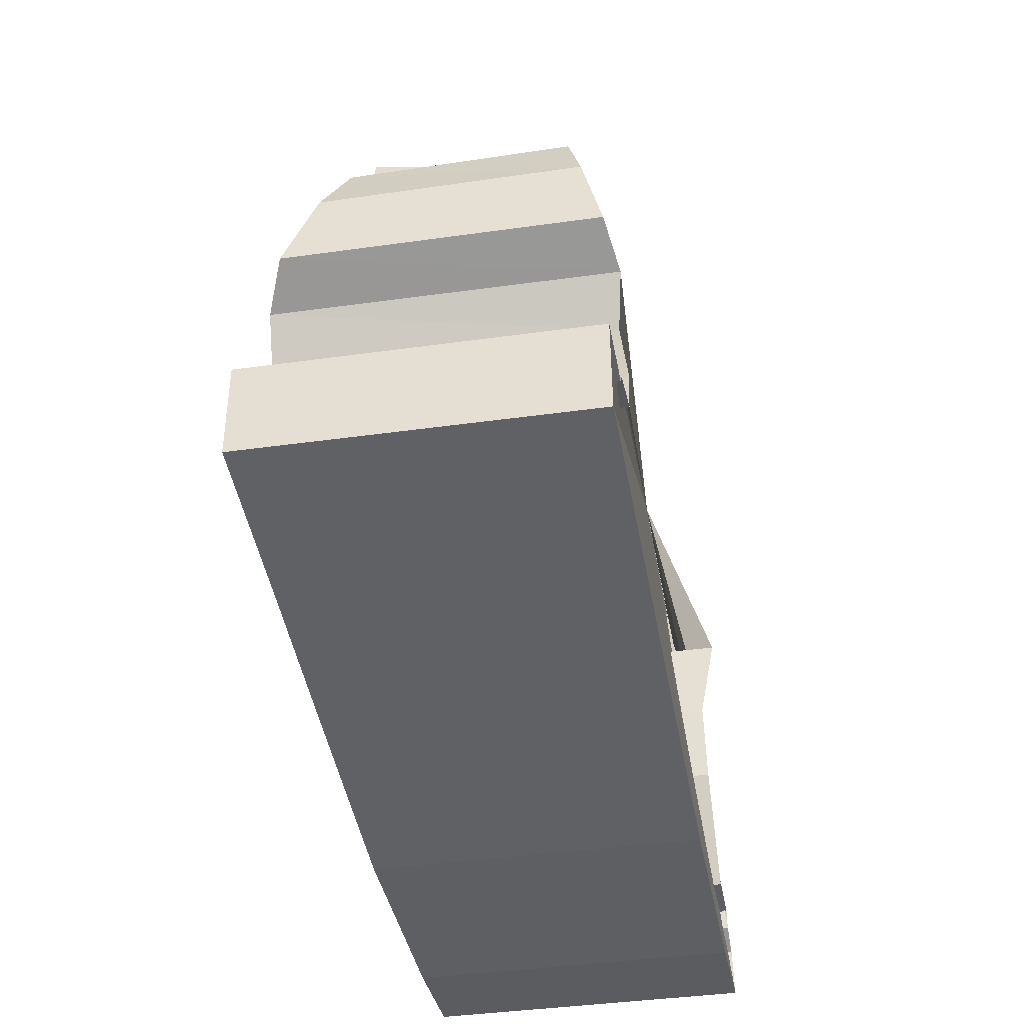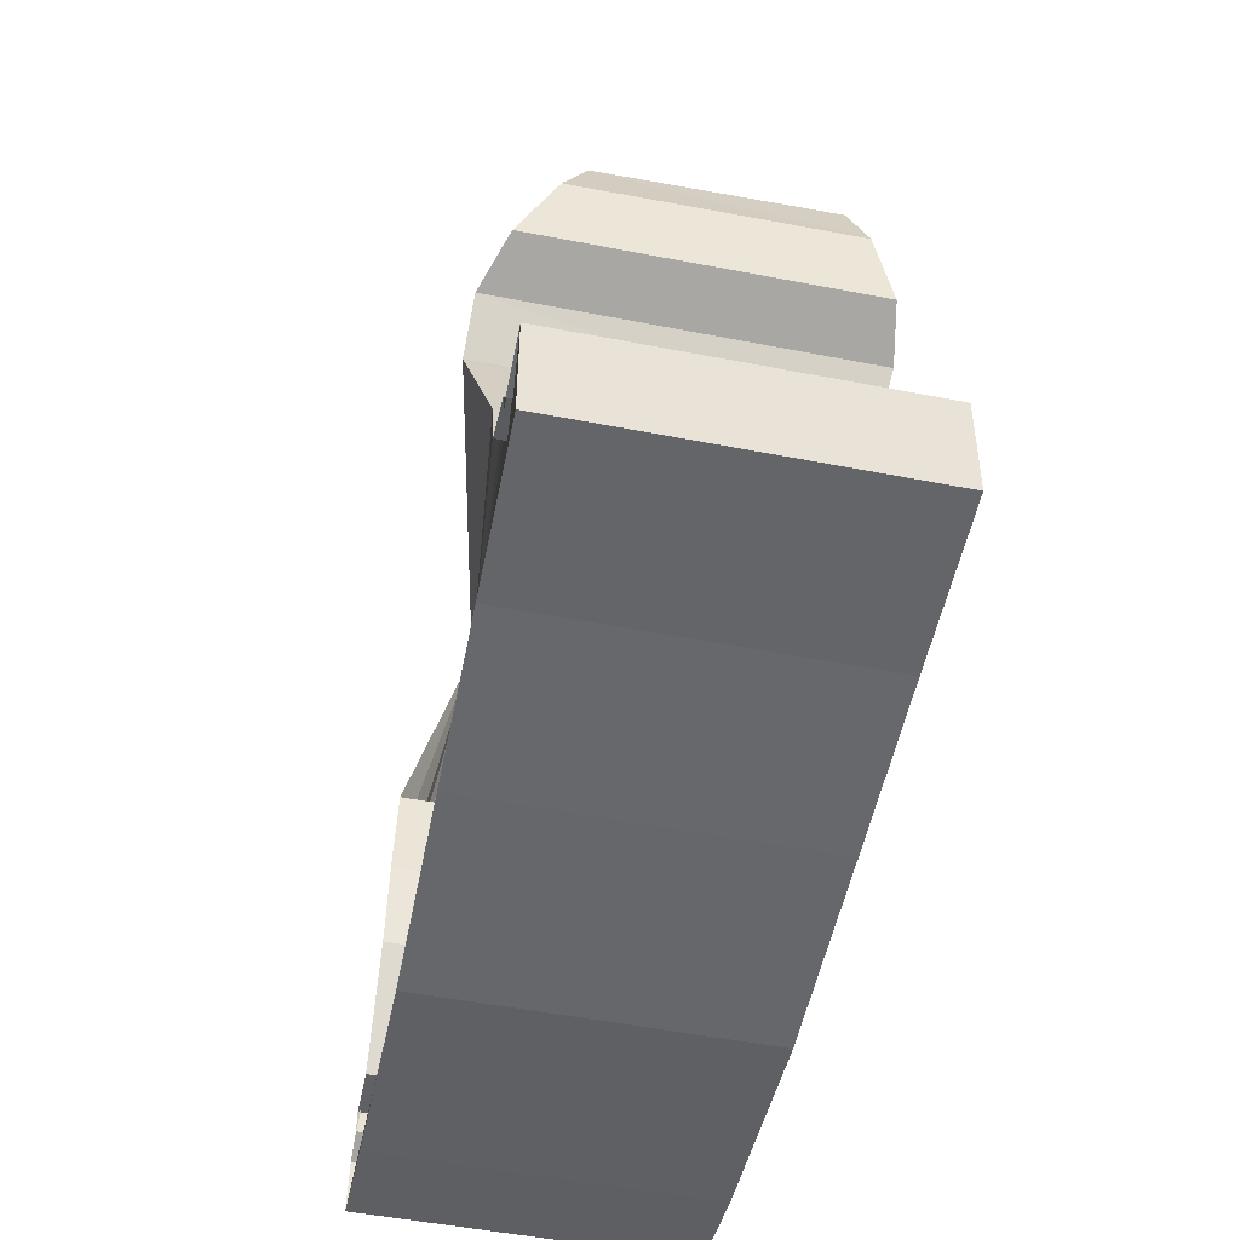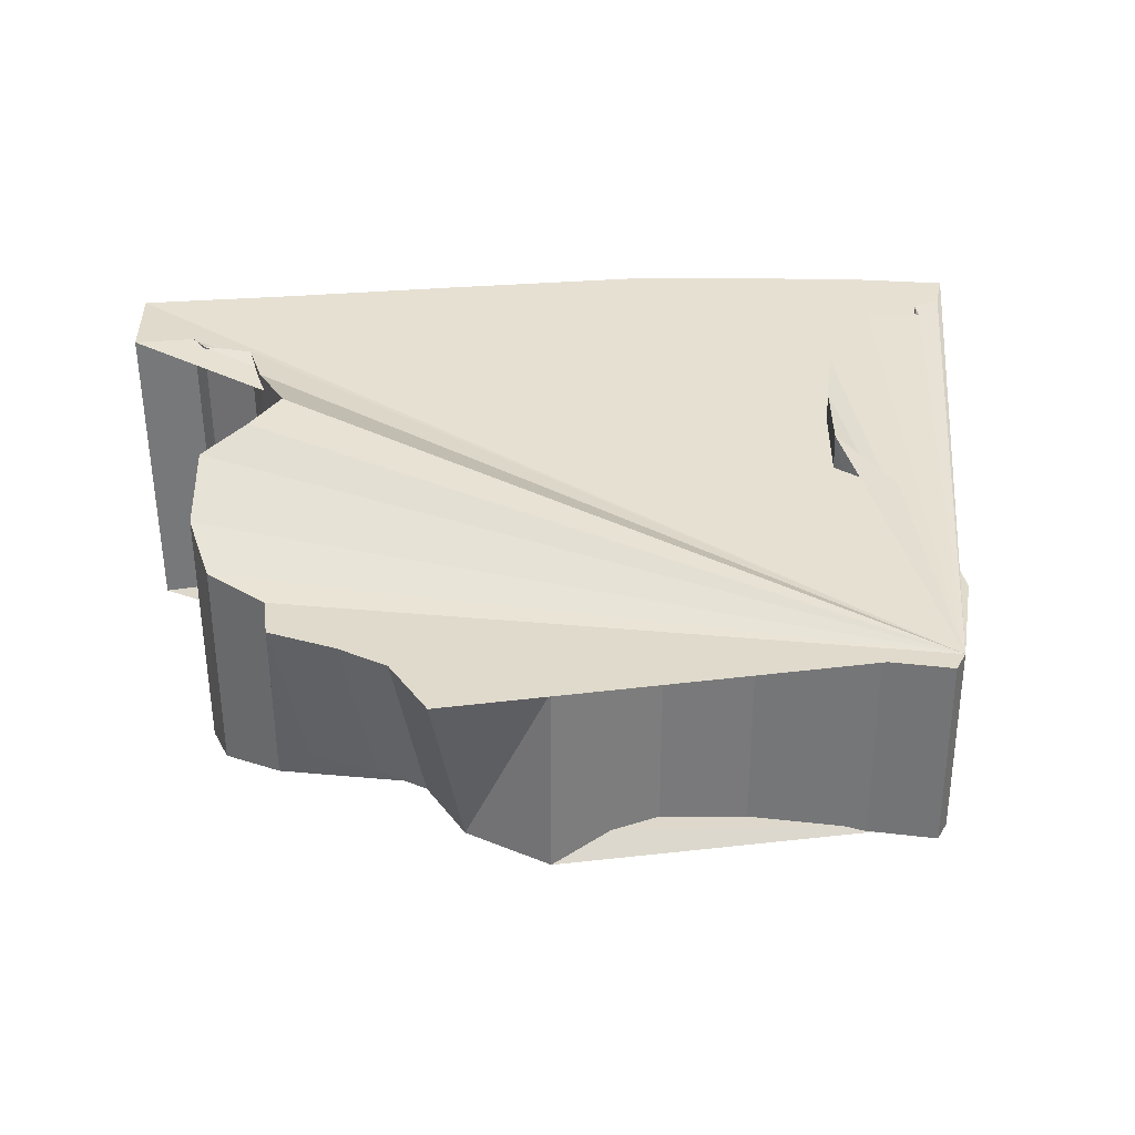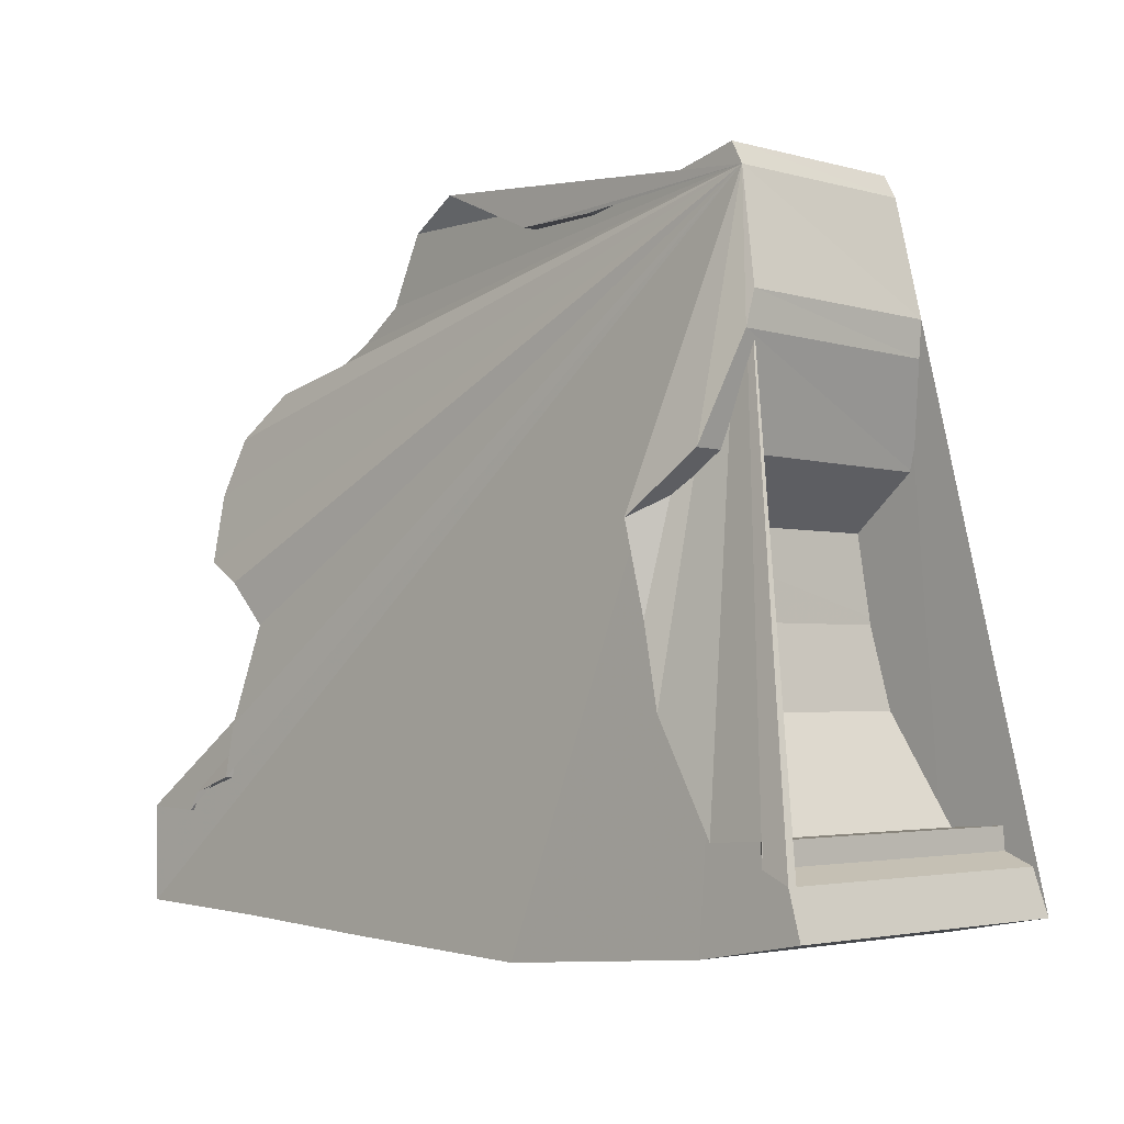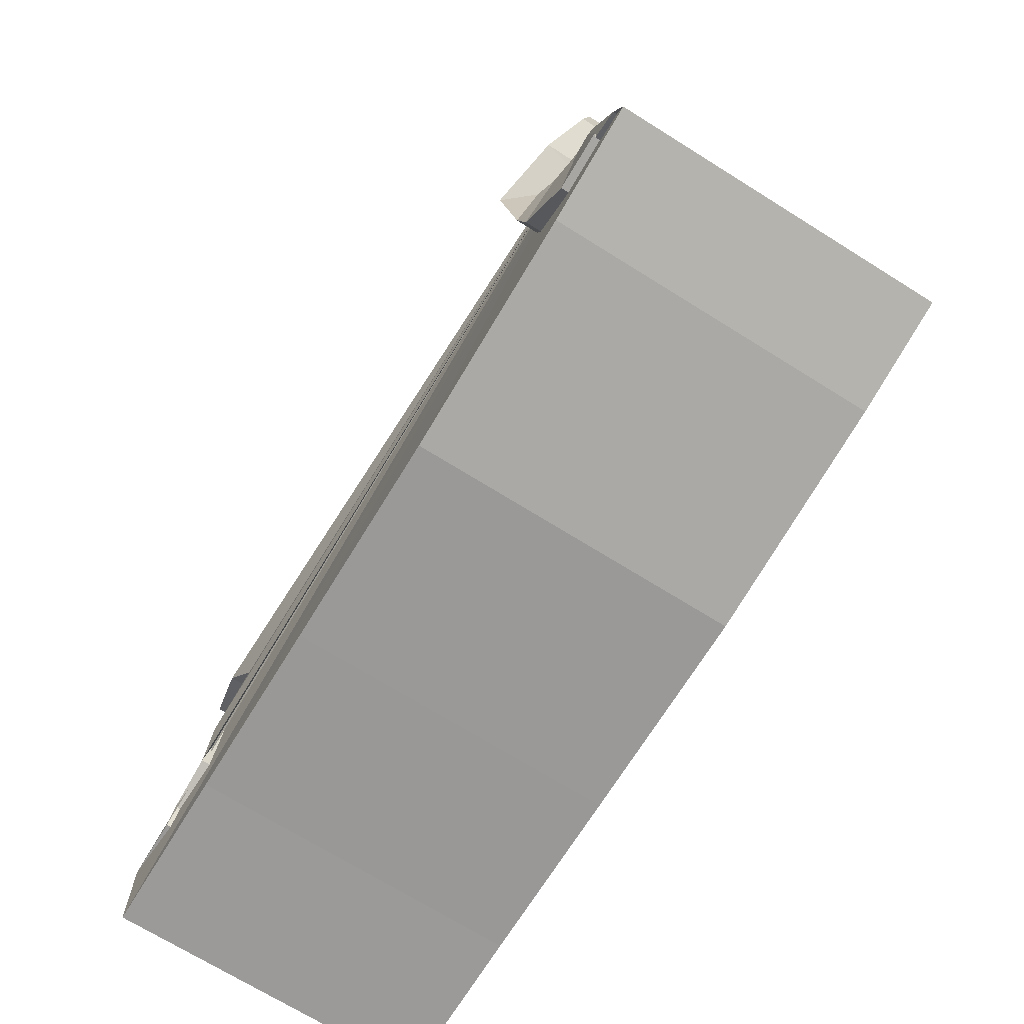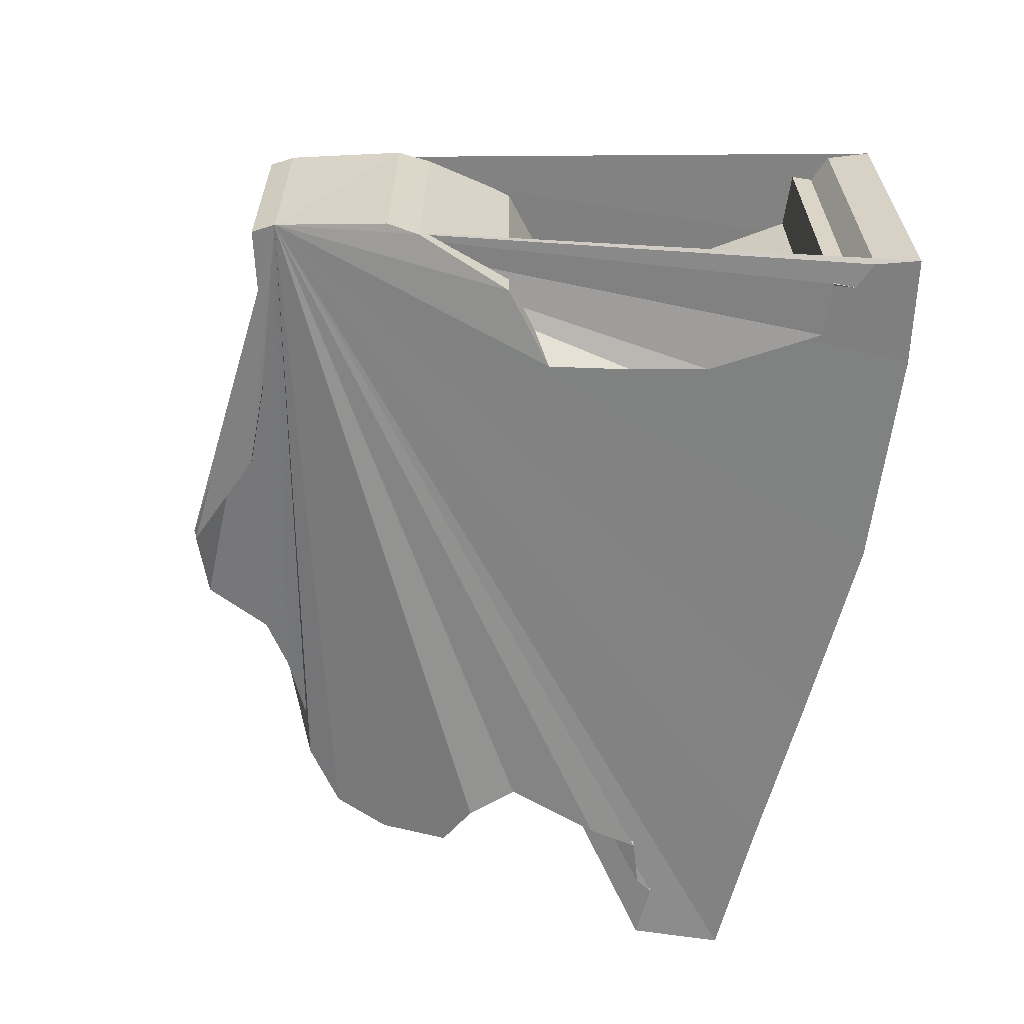
<metadata>
{"format":"obj","ext":"obj","renderer":"f3d","projection":"perspective","resolution":1024,"background":"white","views":[{"elev":-44.3,"azim":100.4,"up":"+Y"},{"elev":-49.4,"azim":78.9,"up":"+Y"},{"elev":32.5,"azim":175.9,"up":"+Z"},{"elev":-3.7,"azim":-132.5,"up":"+Y"},{"elev":-71.6,"azim":-121.3,"up":"+Y"},{"elev":-60.4,"azim":-101.2,"up":"+Z"}]}
</metadata>
<code>
g
v -0.4226 0.7163 -0.001526
v -0.4552 0.5988 -0.02124
v -0.4531 0.5631 -0.02989
v -0.4206 0.4598 -0.05811
v -0.3503 0.402 -0.07721
v -0.3558 0.3127 -0.05919
v -0.3724 0.2297 -0.05919
v -0.4354 0.1202 -0.05919
v -0.4952 0.1235 -0.05919
v -0.4952 0.1003 -0.05919
v -0.525 0.08699 -0.05919
v -0.5383 0.04052 -0.05919
v -0.4222 0.0206 -0.05919
v -0.1798 0.0006851 -0.05919
v 0.04586 0.01064 -0.05919
v 0.2351 0.0206 -0.05919
v 0.411 0.02724 -0.05919
v 0.4143 0.1301 -0.05919
v 0.3479 0.1268 -0.05919
v 0.3346 0.1467 -0.05919
v 0.2815 0.1633 -0.05919
v 0.2682 0.2198 -0.05919
v 0.2366 0.3249 -0.0484
v 0.2724 0.371 -0.05672
v 0.3244 0.3957 -0.04774
v 0.3337 0.4701 -0.0284
v 0.3337 0.4701 -0.0284
v 0.3159 0.5317 -0.01376
v 0.2577 0.577 -0.002534
v 0.2227 0.5899 0.02687
v 0.153 0.623 0.02687
v 0.1032 0.6562 0.02687
v 0.06671 0.7293 0.02687
v -0.01743 0.7527 -3.877e-17
v -0.1303 0.7029 -3.572e-17
v -0.2199 0.7029 -3.572e-17
v -0.3394 0.7228 -3.694e-17
v -0.4091 0.7394 -0.000168
v -0.4224 0.7161 0.2091
v -0.4522 0.5967 0.2091
v -0.4489 0.5602 0.2094
v -0.4145 0.4584 0.2414
v -0.3444 0.4045 0.2802
v -0.3516 0.3162 0.2824
v -0.3682 0.2333 0.2824
v -0.4313 0.1237 0.2824
v -0.491 0.127 0.2824
v -0.491 0.1038 0.2824
v -0.5209 0.09053 0.2824
v -0.5342 0.04406 0.2824
v -0.418 0.02415 0.2824
v -0.1757 0.00423 0.2824
v 0.05002 0.01419 0.2824
v 0.2392 0.02415 0.2824
v 0.4151 0.03078 0.2824
v 0.4185 0.1337 0.2824
v 0.3521 0.1304 0.2824
v 0.3388 0.1503 0.2824
v 0.2857 0.1669 0.2824
v 0.2724 0.2233 0.2824
v 0.2426 0.3271 0.3063
v 0.2772 0.375 0.3032
v 0.3282 0.3988 0.2814
v 0.3364 0.4709 0.2428
v 0.3364 0.4709 0.2428
v 0.3175 0.5311 0.2165
v 0.2581 0.5767 0.2091
v 0.2548 0.6298 0.2091
v 0.185 0.663 0.2091
v 0.1353 0.6962 0.2091
v 0.09875 0.7693 0.2091
v -0.01743 0.7527 0.2091
v -0.1303 0.7029 0.2091
v -0.2199 0.7029 0.2091
v -0.3394 0.7228 0.2091
v -0.4091 0.7394 0.2091
g
f 1 38 37 36 35 34 33 32 31 30 29 28 27 26 25 24 23 22 21 20 19 18 17 16 15 14 13 12 11 10 9 8 7 6 5 4 3 2
f 39 40 41 42 43 44 45 46 47 48 49 50 51 52 53 54 55 56 57 58 59 60 61 62 63 64 65 66 67 68 69 70 71 72 73 74 75 76
f 1 2 40 39
f 2 3 41 40
f 3 4 42 41
f 4 5 43 42
f 5 6 44 43
f 6 7 45 44
f 7 8 46 45
f 8 9 47 46
f 9 10 48 47
f 10 11 49 48
f 11 12 50 49
f 12 13 51 50
f 13 14 52 51
f 14 15 53 52
f 15 16 54 53
f 16 17 55 54
f 17 18 56 55
f 18 19 57 56
f 19 20 58 57
f 20 21 59 58
f 21 22 60 59
f 22 23 61 60
f 23 24 62 61
f 24 25 63 62
f 25 26 64 63
f 26 27 65 64
f 27 28 66 65
f 28 29 67 66
f 29 30 68 67
f 30 31 69 68
f 31 32 70 69
f 32 33 71 70
f 33 34 72 71
f 34 35 73 72
f 35 36 74 73
f 36 37 75 74
f 37 38 76 75
f 38 1 39 76

</code>
